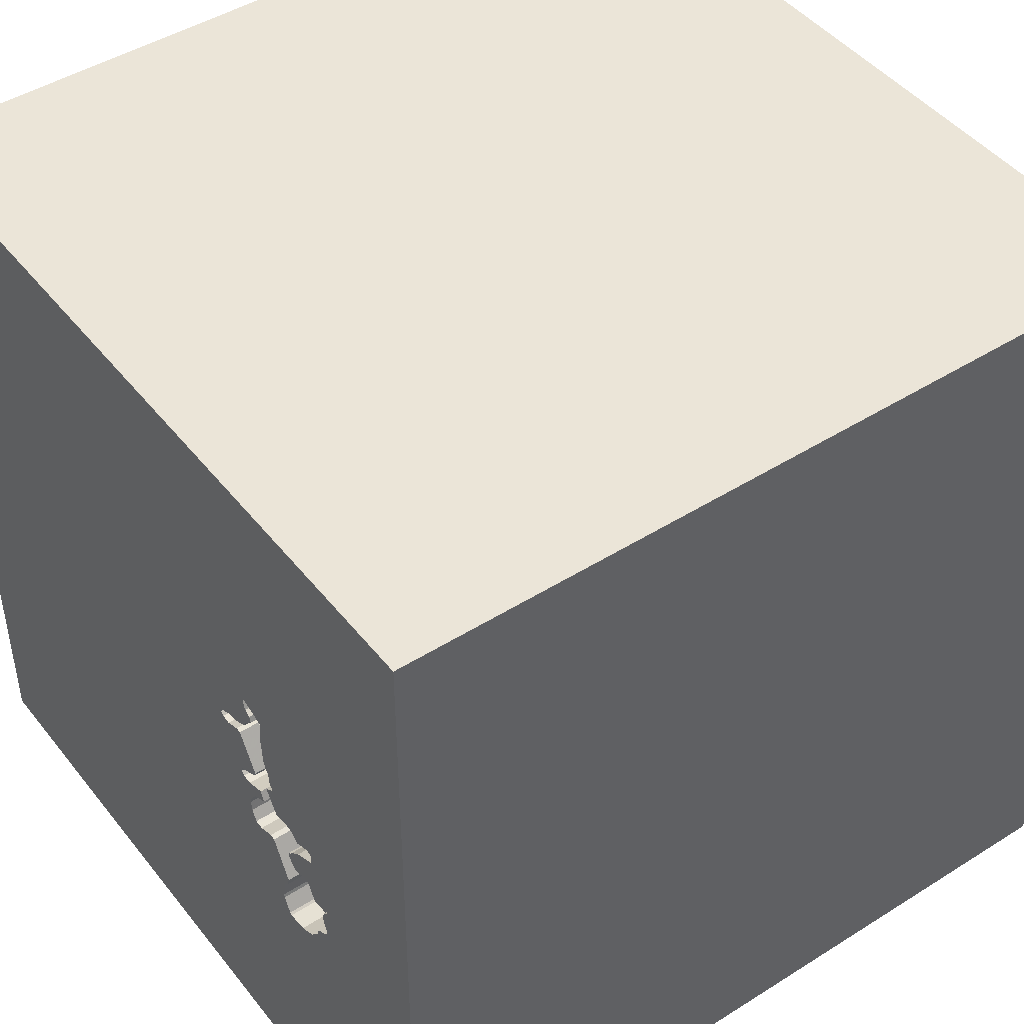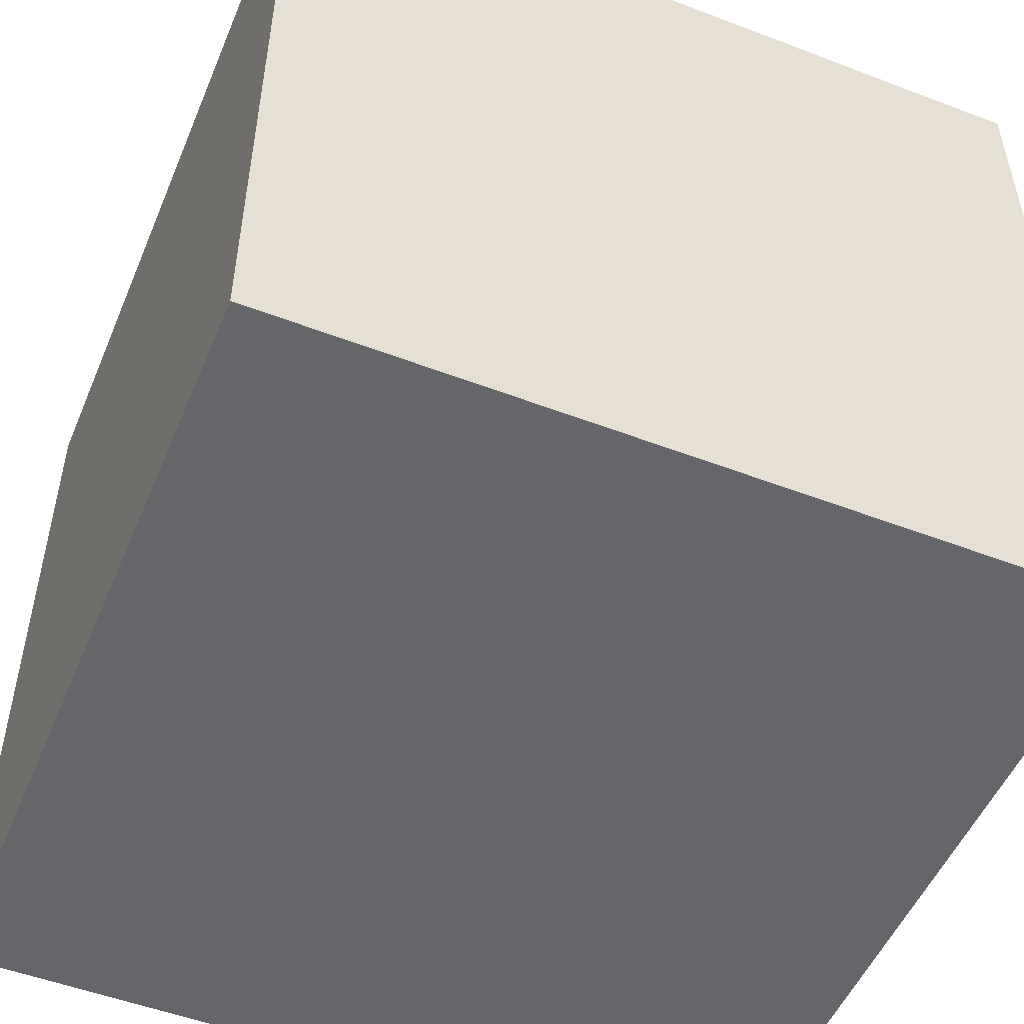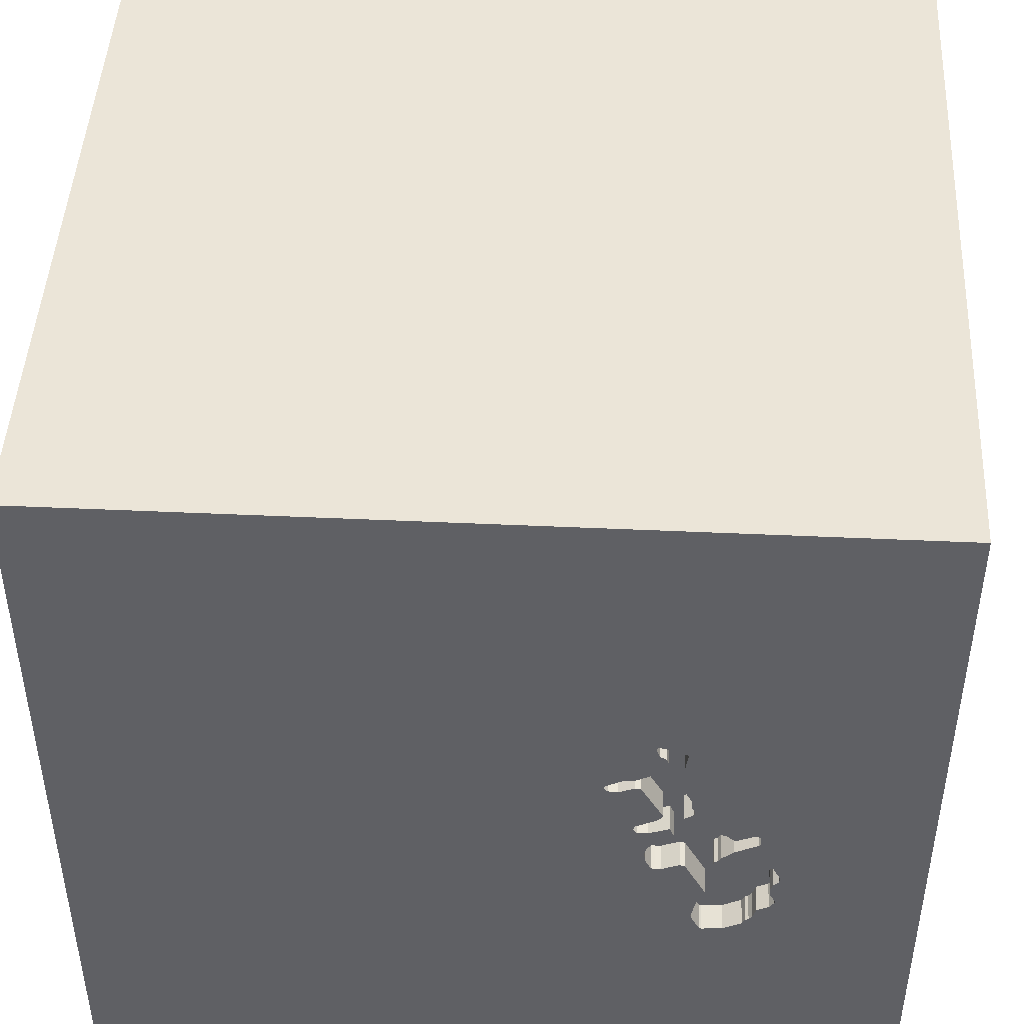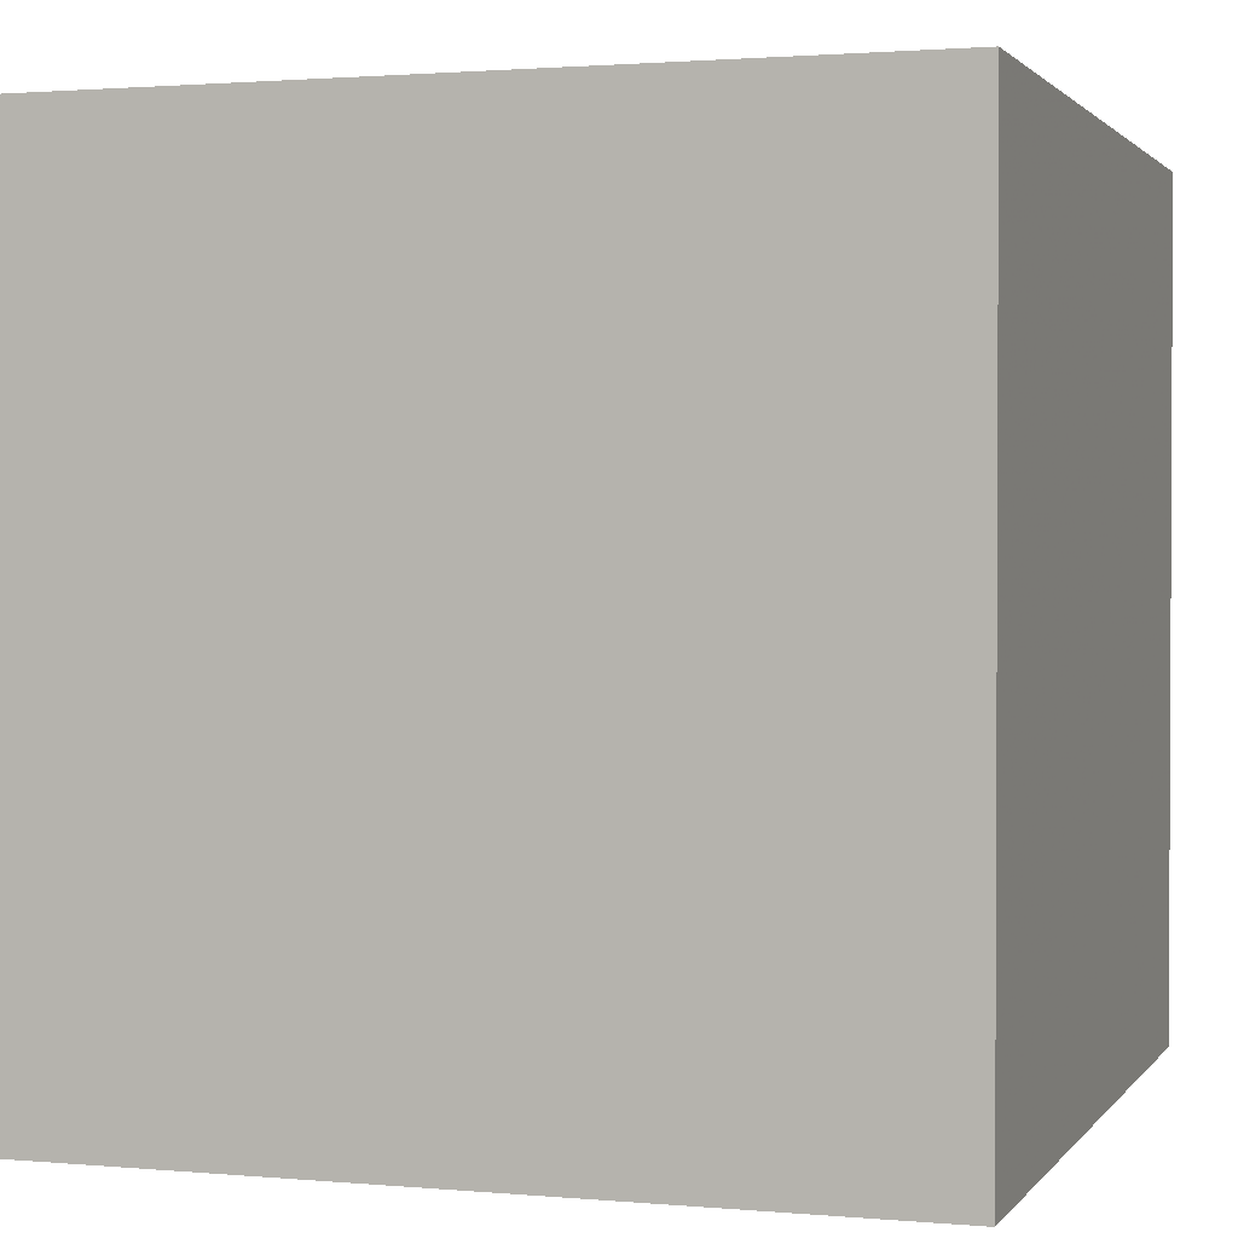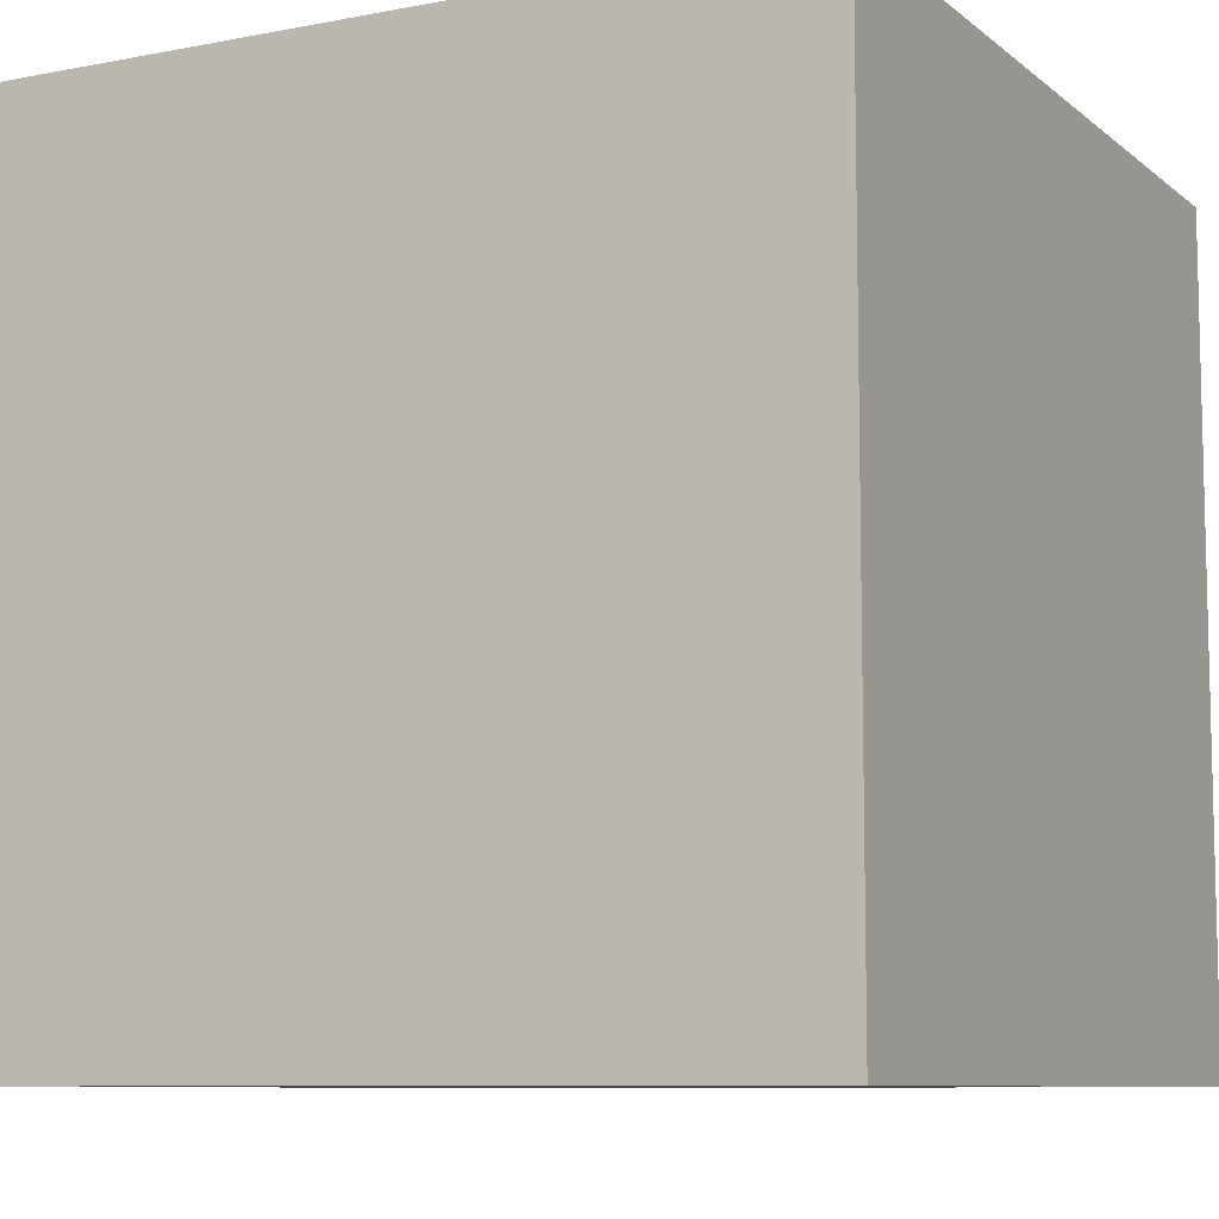
<metadata>
{"format":"obj","ext":"obj","renderer":"f3d","projection":"perspective","resolution":1024,"background":"white","views":[{"elev":45.7,"azim":-125.9,"up":"+Z"},{"elev":-51.7,"azim":157.5,"up":"+Y"},{"elev":46.0,"azim":-177.0,"up":"+Z"},{"elev":1.6,"azim":-71.9,"up":"+Z"},{"elev":-8.7,"azim":-152.5,"up":"+Y"}]}
</metadata>
<code>
o carriage_118
v -0.7834 1.5 -0.1222
v -0.5425 1.5 0.3292
v -0.5425 1.4 0.3292
v -0.7671 1.5 -0.1412
v -0.7671 1.4 -0.1412
v -0.8905 1.5 -0.1765
v -0.4874 1.5 0.03281
v -0.4874 1.4 0.03281
v -0.5838 1.5 0.1094
v -0.7292 -0.3906 1.5
v -0.7812 -1.5 -0.1823
v -0.7447 1.5 -0.5202
v -0.9375 1.5 -0.1042
v -0.9403 1.5 -0.1714
v -0.8075 1.5 -0.1883
v -0.8075 1.4 -0.1883
v -0.7374 1.5 -0.3456
v -0.7374 1.4 -0.3456
v -0.9913 1.5 -0.3495
v -0.9913 1.4 -0.3495
v -0.9733 1.5 -0.1542
v -0.6896 1.5 0.1279
v -0.6896 1.4 0.1279
v -0.5901 1.5 0.4039
v -0.6975 1.5 0.03234
v 0.2913 0.9847 -1.5
v 0.1823 0.4818 1.5
v 0.4297 -0.3906 1.5
v 0.2083 -1.5 0.5469
v 0.4687 -1.5 -0
v 1.5 -1.5 1.5
v 0.1562 -1.5 -0.4427
v 1.5 -1.5 -1.5
v 0.1823 -1.5 -1.185
v 0.1042 -1.5 1.5
v 0.6527 1.5 0.5566
v 0.8936 -0.4492 -1.5
v -0.9204 1.5 0.01753
v -0.9204 1.4 0.01753
v -0.8954 1.5 -0.4572
v -0.8954 1.4 -0.4572
v -0.6717 1.5 -0.1595
v -0.6717 1.4 -0.1595
v -0.5695 1.5 -0.024
v -0.5695 1.4 -0.024
v -0.7439 1.5 -0.2977
v -0.5556 1.5 -0.1782
v 0.02604 -1.094 1.5
v -0.05208 -0 1.5
v -0.05208 1.094 1.5
v -0.1823 -0.4688 1.5
v -0.1562 -1.5 0.1823
v -0.1042 -1.5 1.198
v -0.1562 1.5 0
v -0.7038 1.5 -0.4419
v -0.7038 1.4 -0.4419
v -0.785 1.5 0.02555
v -0.5376 1.5 0.01705
v -0.4453 1.5 0.2942
v -0.9443 1.5 -0.1589
v -0.9443 1.4 -0.1589
v -0.4298 1.5 0.2336
v -0.9733 1.4 -0.1542
v -0.7124 1.5 0.01388
v -0.7124 1.4 0.01388
v -0.563 1.5 0.1565
v -0.8038 1.5 0.01964
v -0.8038 1.4 0.01964
v -0.8571 1.5 -0.1729
v -0.7435 1.5 -0.3262
v -0.5545 1.5 0.4771
v -0.5545 1.4 0.4771
v -0.7061 1.5 -0.4564
v 1.042 0.4167 1.5
v 1.172 -1.5 -0.2214
v 0.4016 1.5 -0.5916
v -0.5868 1.5 0.4153
v -0.5868 1.4 0.4153
v -0.5593 1.5 0.08608
v -0.5681 1.5 -0.1821
v -0.5681 1.4 -0.1821
v -0.9015 1.5 0.02344
v -0.973 1.5 -0.3747
v -0.6806 1.5 0.1652
v -0.6806 1.4 0.1652
v -0.5818 1.5 0.1031
v -0.7293 1.5 -0.2697
v -0.5852 1.5 0.3882
v -0.5852 1.4 0.3882
v -0.7061 1.4 -0.4564
v -0.9078 1.5 -0.4508
v -0.5292 1.5 -0.09752
v -0.7834 1.4 -0.1222
v -0.9608 1.5 -0.1503
v -0.9608 1.4 -0.1503
v -0.8854 1.5 -0.4782
v -0.8854 1.4 -0.4782
v -0.5543 1.5 -0.04507
v -0.8334 1.5 -0.006884
v -0.5505 1.5 0.4646
v -0.5505 1.4 0.4646
v -0.4427 0.6315 1.5
v -0.5208 -1.5 0.4687
v -1.5 -1.5 1.5
v -0.6459 1.5 0.3622
v -0.7579 1.5 0.02716
v -0.657 1.5 0.4415
v -0.7292 1.5 0.1042
v -1.5 0.1823 0.4818
v -1.5 0.4167 0
v -1.5 0.2214 1.172
v -1.5 0.3776 -0.4948
v -1.5 -0.1823 -1.068
v -1.5 -0.1562 -0.4427
v -1.5 1.5 1.5
v -1.5 1.185 -0.1823
v -1.5 -0.4036 0.3385
v -1.5 -0.625 -0.3906
v -1.5 -1.5 -1.5
v -1.5 1.5 -1.5
v -1.5 -1.198 -0.1823
v -0.7492 1.5 -0.3079
v -0.7492 1.4 -0.3079
v -0.785 1.4 0.02555
v -0.7447 1.4 -0.5202
v -0.6916 1.5 0.1342
v -0.8905 1.4 -0.1765
v -0.7915 1.5 -0.1075
v -0.7915 1.4 -0.1075
v -0.5636 1.5 0.4294
v -0.7691 1.5 -0.1349
v -0.8571 1.4 -0.1729
v -0.9231 1.5 -0.01779
v -0.9231 1.4 -0.01779
v -0.6779 1.5 0.2005
v -0.6779 1.4 0.2005
v -0.917 1.5 -0.02622
v -0.6975 1.4 0.03234
v -0.9078 1.4 -0.4508
v 0.6641 -1.5 -0.651
v -0.917 1.4 -0.02622
v -0.3876 1.5 0.2641
v -0.5178 1.5 0.3163
v -0.5376 1.4 0.01705
v -0.92 1.5 -0.4339
v -0.5586 1.5 0.3586
v -0.5586 1.4 0.3586
v -0.6529 1.5 -0.1536
v -0.6529 1.4 -0.1536
v -0.7779 1.5 -0.1618
v -0.7779 1.4 -0.1618
v -0.5984 1.5 -0.008932
v -0.539 1.5 -0.06614
v -0.539 1.4 -0.06614
v -0.5858 1.5 0.1157
v -0.5858 1.4 0.1157
v -0.868 1.5 -0.1727
v -0.92 1.4 -0.4339
v 1.5 -0.12 0.0533
v 1.5 1.5 -1.5
v 1.5 1.5 1.5
v -0.5636 1.4 0.4294
v -0.7231 1.5 -0.3583
v -0.5556 1.4 -0.1782
v -0.4933 1.5 0.05163
v -0.4933 1.4 0.05163
v -0.6025 1.5 0.4655
v -0.6025 1.4 0.4655
v -0.973 1.4 -0.3747
v -0.5889 1.5 -0.1818
v -0.5889 1.4 -0.1818
v -0.4453 1.4 0.2942
v -1.198 0.2604 1.5
v -1.211 -1.5 0.2604
v -1.211 1.5 -0.4818
v -1.25 1.5 -0.05208
v -0.612 1.5 0.0454
v -0.612 1.4 0.0454
v -0.6661 1.5 0.2232
v -0.571 1.5 0.3651
v -0.9911 1.5 -0.3391
v -0.9911 1.4 -0.3391
v -0.9712 1.5 -0.2708
v -0.3646 -1.198 1.5
v -0.3646 -1.5 -0.5729
v -0.4167 1.5 0.5729
v -0.5063 1.5 0.2578
v -0.6935 1.5 0.1404
v -0.6935 1.4 0.1404
v -0.5818 1.4 0.1031
v -0.9015 1.4 0.02344
v -0.8969 1.5 -0.1888
v -0.8969 1.4 -0.1888
v -0.5292 1.4 -0.09752
v -0.8779 1.5 -0.1725
v -0.8779 1.4 -0.1725
v -0.8345 1.5 -0.06928
v -0.8194 1.5 -0.5127
v -0.9403 1.4 -0.1714
v -0.7362 1.5 -0.5141
v 0.8333 -0.2083 1.5
v -0.3964 1.5 0.2372
v -0.3964 1.4 0.2372
v -0.6272 1.5 0.006138
v -0.4298 1.4 0.2336
v -0.571 1.4 0.3651
v -0.7711 1.5 -0.1286
v -0.7711 1.4 -0.1286
v -0.5316 1.5 -0.1172
v -0.9318 1.5 -0.3963
v -0.6542 1.5 0.2459
v -0.6542 1.4 0.2459
v -0.9791 1.5 -0.2456
v -0.9791 1.4 -0.2456
v -0.5705 1.5 0.0946
v -0.6546 1.5 0.1044
v -0.6546 1.4 0.1044
v -0.8334 1.4 -0.006884
v -0.534 1.5 -0.137
v -0.534 1.4 -0.137
v -0.4554 1.5 0.2446
v -0.3837 1.5 0.2515
v -0.9712 1.4 -0.2708
v -0.6272 1.4 0.006138
v -0.3876 1.4 0.2641
v -0.4889 1.5 0.3012
v -0.4889 1.4 0.3012
v -0.5063 1.4 0.2578
v -0.7231 1.4 -0.3583
v -0.8345 1.4 -0.06928
v -0.5593 1.4 0.08608
v -0.4855 1.5 0.2575
v -0.5001 1.5 0.01847
v -0.5001 1.4 0.01847
v -0.5571 1.5 0.447
v -0.4855 1.4 0.2575
v -0.8194 1.4 -0.5127
v -0.5934 1.5 0.3925
v -0.5934 1.4 0.3925
v -0.9975 1.5 -0.2308
v -0.9975 1.4 -0.2308
v -0.9717 1.5 -0.3019
v -0.9717 1.4 -0.3019
v -0.6459 1.4 0.3622
v -0.657 1.4 0.4415
v -0.9318 1.4 -0.3963
v -0.7579 1.4 0.02716
v -1.001 1.5 -0.2078
v -0.3837 1.4 0.2515
v -1.001 1.4 -0.2078
v -0.8937 1.5 -0.1827
v -0.7362 1.4 -0.5141
f 119 174 104
f 35 184 104
f 104 53 35
f 35 48 184
f 184 10 104
f 104 121 119
f 184 51 10
f 53 31 35
f 35 31 48
f 115 111 104
f 111 117 104
f 117 121 104
f 174 103 104
f 48 51 184
f 10 173 104
f 173 115 104
f 111 109 117
f 117 118 121
f 103 53 104
f 174 11 103
f 103 29 53
f 119 11 174
f 11 52 103
f 52 29 103
f 29 31 53
f 48 28 51
f 51 49 10
f 10 102 173
f 115 109 111
f 118 119 121
f 31 28 48
f 102 115 173
f 49 102 10
f 109 110 117
f 117 114 118
f 119 185 11
f 11 185 52
f 28 49 51
f 185 32 52
f 49 27 102
f 110 114 117
f 52 30 29
f 31 201 28
f 114 113 118
f 32 30 52
f 115 110 109
f 113 119 118
f 28 27 49
f 110 112 114
f 30 31 29
f 115 116 110
f 27 50 102
f 102 50 115
f 185 34 32
f 32 140 30
f 30 75 31
f 201 27 28
f 114 120 113
f 119 34 185
f 201 74 27
f 186 107 115
f 116 112 110
f 112 120 114
f 143 2 146
f 146 180 88
f 186 143 146
f 130 235 100
f 167 107 186
f 24 77 130
f 71 167 186
f 238 24 130
f 100 71 186
f 88 238 130
f 130 100 186
f 146 88 130
f 146 130 186
f 105 115 107
f 140 75 30
f 186 36 143
f 116 120 112
f 159 161 31
f 31 74 201
f 74 161 27
f 161 50 27
f 54 221 62
f 226 143 36
f 59 226 36
f 54 62 202
f 36 54 202
f 36 202 222
f 142 59 36
f 36 222 142
f 108 115 105
f 33 34 119
f 34 140 32
f 36 186 115
f 108 105 211
f 211 179 135
f 188 126 22
f 135 84 188
f 22 216 108
f 108 211 135
f 188 22 108
f 108 135 188
f 221 54 165
f 187 232 221
f 165 187 221
f 25 108 216
f 66 187 165
f 67 99 115
f 115 108 106
f 115 106 57
f 115 57 67
f 64 106 108
f 108 25 64
f 54 92 58
f 54 58 233
f 7 165 54
f 54 233 7
f 66 165 86
f 86 9 155
f 86 155 66
f 197 128 13
f 115 99 82
f 137 197 13
f 115 82 38
f 133 137 13
f 13 115 38
f 13 38 133
f 13 176 115
f 120 119 113
f 161 74 31
f 161 115 50
f 76 92 54
f 153 98 44
f 58 92 153
f 44 152 204
f 58 153 44
f 44 204 177
f 44 177 58
f 215 86 165
f 165 79 215
f 1 207 131
f 13 128 1
f 131 4 150
f 150 15 69
f 69 157 13
f 13 1 131
f 150 69 13
f 13 131 150
f 13 14 60
f 240 213 183
f 240 183 176
f 13 60 94
f 248 240 176
f 176 13 94
f 176 94 21
f 176 21 248
f 175 115 176
f 33 75 140
f 192 14 13
f 13 157 195
f 6 251 192
f 13 195 6
f 13 6 192
f 242 181 175
f 175 176 183
f 183 242 175
f 26 119 120
f 37 33 119
f 34 33 140
f 76 54 36
f 209 92 76
f 219 209 76
f 42 148 170
f 47 219 76
f 80 47 76
f 76 42 170
f 76 170 80
f 83 210 175
f 175 181 19
f 175 19 83
f 115 120 116
f 26 37 119
f 42 76 70
f 70 87 42
f 175 210 145
f 175 145 91
f 198 12 175
f 91 40 96
f 96 198 175
f 175 91 96
f 175 120 115
f 75 33 31
f 36 115 161
f 70 46 87
f 159 31 33
f 76 12 200
f 17 70 76
f 163 17 76
f 76 200 73
f 55 163 76
f 76 73 55
f 122 46 70
f 120 175 12
f 160 12 76
f 161 76 36
f 160 120 12
f 160 26 120
f 160 37 26
f 160 161 159
f 160 76 161
f 160 33 37
f 160 159 33
f 101 168 72
f 168 101 162
f 71 100 101
f 101 72 71
f 167 71 72
f 72 168 167
f 162 78 168
f 235 130 162
f 162 101 235
f 100 235 101
f 130 77 78
f 78 162 130
f 245 168 78
f 107 167 168
f 168 245 107
f 77 24 78
f 78 239 245
f 24 238 239
f 239 78 24
f 244 245 239
f 245 244 107
f 238 88 239
f 206 244 239
f 105 107 244
f 89 239 88
f 244 206 3
f 89 206 239
f 244 212 211
f 211 105 244
f 88 180 89
f 244 3 212
f 206 147 3
f 206 89 180
f 228 212 3
f 180 146 147
f 147 206 180
f 3 147 2
f 212 136 179
f 179 211 212
f 156 212 228
f 227 228 3
f 146 2 147
f 3 2 143
f 135 179 136
f 212 156 136
f 156 228 66
f 66 155 156
f 236 228 227
f 227 3 143
f 143 226 227
f 136 85 135
f 136 156 85
f 187 66 228
f 155 9 156
f 232 187 228
f 228 236 232
f 227 172 236
f 226 59 227
f 84 135 85
f 217 85 156
f 190 156 9
f 9 86 190
f 172 227 59
f 205 236 172
f 85 189 84
f 23 85 217
f 190 217 156
f 86 215 190
f 221 232 236
f 236 205 221
f 205 172 225
f 188 84 189
f 85 23 189
f 23 217 22
f 178 217 190
f 215 79 231
f 231 190 215
f 205 62 221
f 59 142 225
f 225 172 59
f 205 225 203
f 126 188 189
f 189 23 126
f 216 22 217
f 22 126 23
f 178 138 217
f 190 231 178
f 205 203 62
f 225 249 203
f 217 138 25
f 25 216 217
f 138 178 224
f 178 231 144
f 166 231 79
f 79 165 166
f 202 62 203
f 142 222 249
f 249 225 142
f 222 202 203
f 203 249 222
f 224 65 138
f 224 178 204
f 58 177 178
f 178 144 58
f 231 166 144
f 165 7 166
f 64 25 138
f 138 65 64
f 224 149 65
f 177 204 178
f 204 152 224
f 166 234 144
f 8 166 7
f 45 149 224
f 149 43 65
f 152 44 45
f 45 224 152
f 144 234 58
f 166 8 234
f 7 233 8
f 65 247 106
f 106 64 65
f 149 45 154
f 43 149 42
f 65 43 208
f 44 98 45
f 233 58 234
f 234 8 233
f 129 247 65
f 154 194 149
f 98 153 154
f 154 45 98
f 148 42 149
f 42 87 43
f 129 65 208
f 208 43 5
f 57 106 247
f 247 124 57
f 247 129 124
f 194 154 153
f 153 92 194
f 194 220 149
f 170 148 149
f 149 171 170
f 123 43 87
f 46 122 123
f 87 46 123
f 208 93 129
f 131 207 208
f 208 5 131
f 5 43 151
f 129 230 124
f 92 209 194
f 209 219 220
f 220 194 209
f 149 220 171
f 123 151 43
f 122 70 123
f 93 208 1
f 1 128 129
f 129 93 1
f 4 131 5
f 207 1 208
f 150 4 5
f 5 151 150
f 124 68 57
f 230 129 197
f 230 68 124
f 219 47 220
f 220 81 171
f 80 170 171
f 171 81 80
f 151 123 16
f 70 17 18
f 18 123 70
f 128 197 129
f 67 57 68
f 68 230 218
f 164 220 47
f 220 164 81
f 151 16 150
f 193 16 123
f 246 123 18
f 68 218 67
f 197 137 141
f 141 230 197
f 141 218 230
f 47 80 164
f 81 164 80
f 15 150 16
f 193 132 16
f 123 243 193
f 246 243 123
f 41 246 18
f 229 18 17
f 17 163 229
f 99 67 218
f 191 218 141
f 69 15 16
f 16 132 69
f 132 193 196
f 193 243 223
f 169 243 246
f 41 158 246
f 18 237 41
f 56 18 229
f 82 99 218
f 218 191 82
f 137 133 134
f 134 141 137
f 134 191 141
f 157 69 132
f 132 196 157
f 193 127 196
f 223 214 193
f 223 243 183
f 182 243 169
f 169 246 83
f 139 158 41
f 246 158 210
f 18 56 237
f 237 97 41
f 163 55 56
f 56 229 163
f 191 134 39
f 196 195 157
f 251 6 127
f 127 193 251
f 6 195 196
f 196 127 6
f 183 213 214
f 214 223 183
f 199 193 214
f 242 183 243
f 243 182 181
f 181 242 243
f 182 169 20
f 210 83 246
f 83 19 169
f 158 139 145
f 139 41 91
f 145 210 158
f 56 90 237
f 198 96 97
f 97 237 198
f 96 40 41
f 41 97 96
f 55 73 56
f 191 39 82
f 133 38 39
f 39 134 133
f 192 251 193
f 193 199 192
f 250 199 214
f 182 20 181
f 20 169 19
f 91 145 139
f 40 91 41
f 90 56 73
f 237 90 252
f 38 82 39
f 213 240 241
f 241 214 213
f 14 192 199
f 199 250 63
f 250 214 241
f 19 181 20
f 252 125 237
f 252 90 73
f 73 200 252
f 237 125 198
f 240 248 241
f 60 14 199
f 199 61 60
f 199 63 95
f 63 250 21
f 250 241 248
f 200 12 125
f 125 252 200
f 12 198 125
f 95 61 199
f 21 94 95
f 95 63 21
f 248 21 250
f 61 95 60
f 94 60 95

</code>
